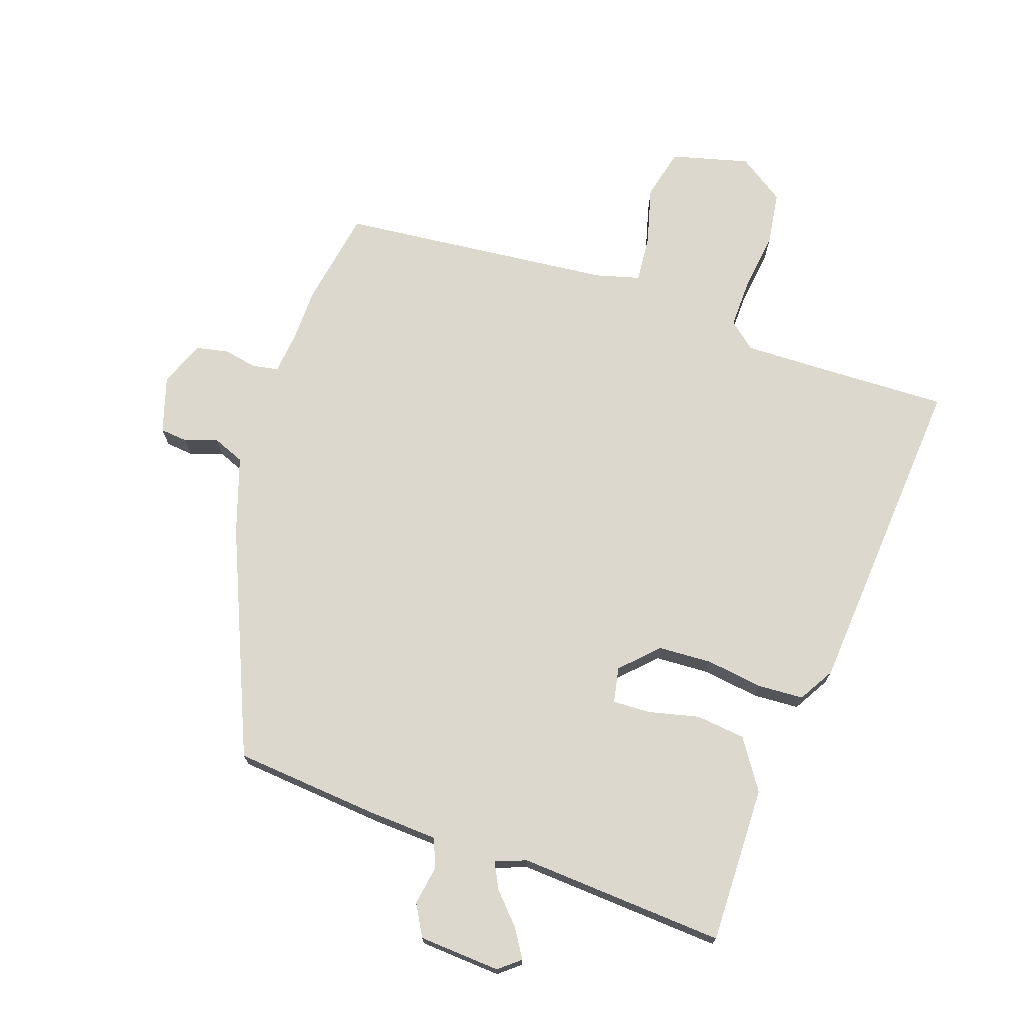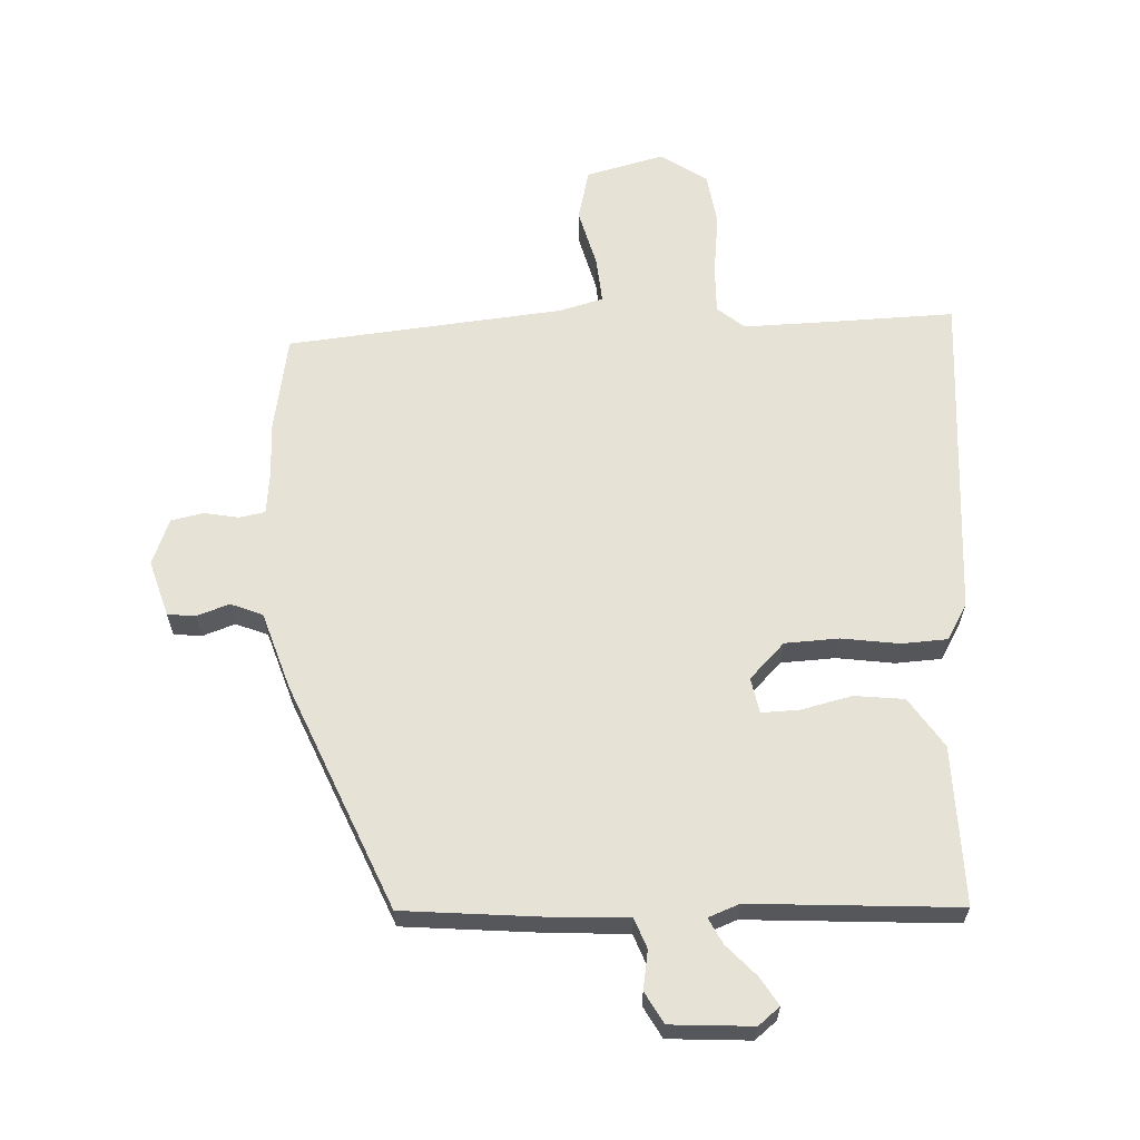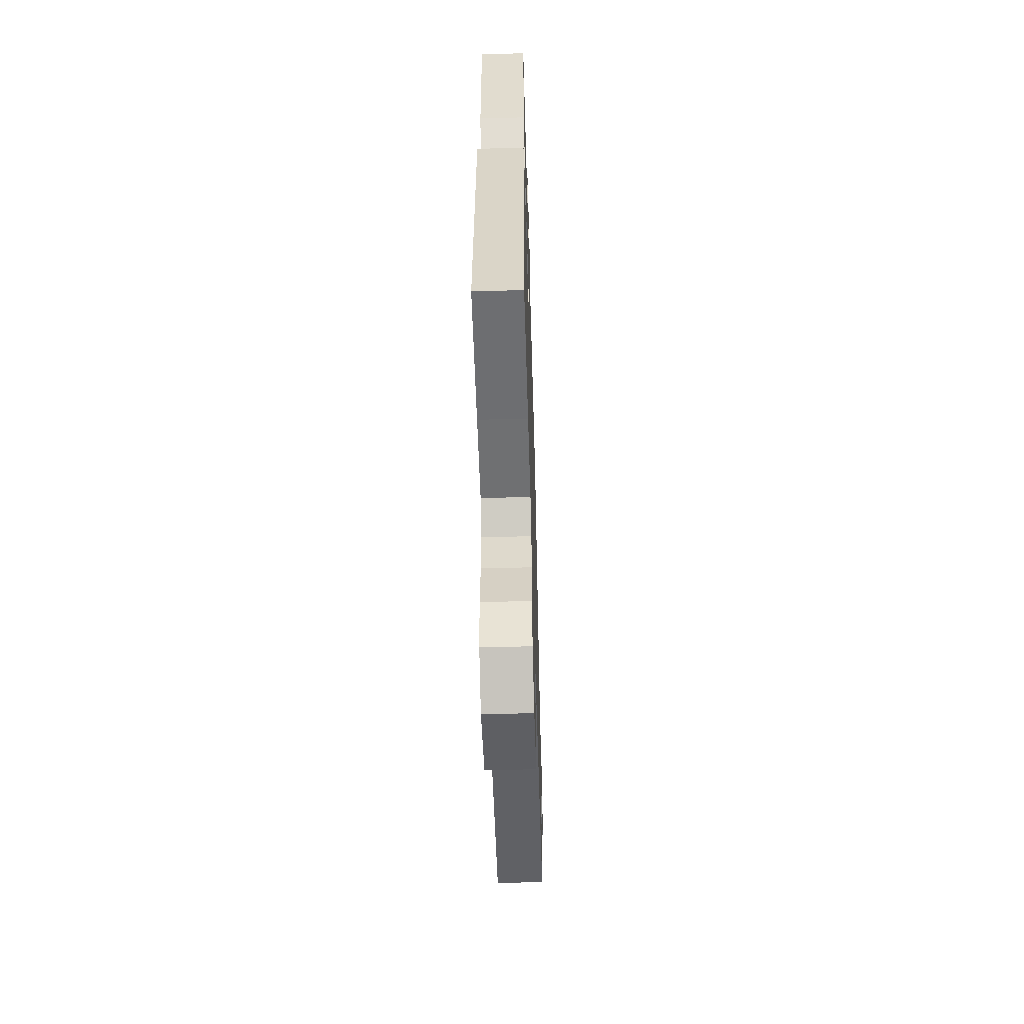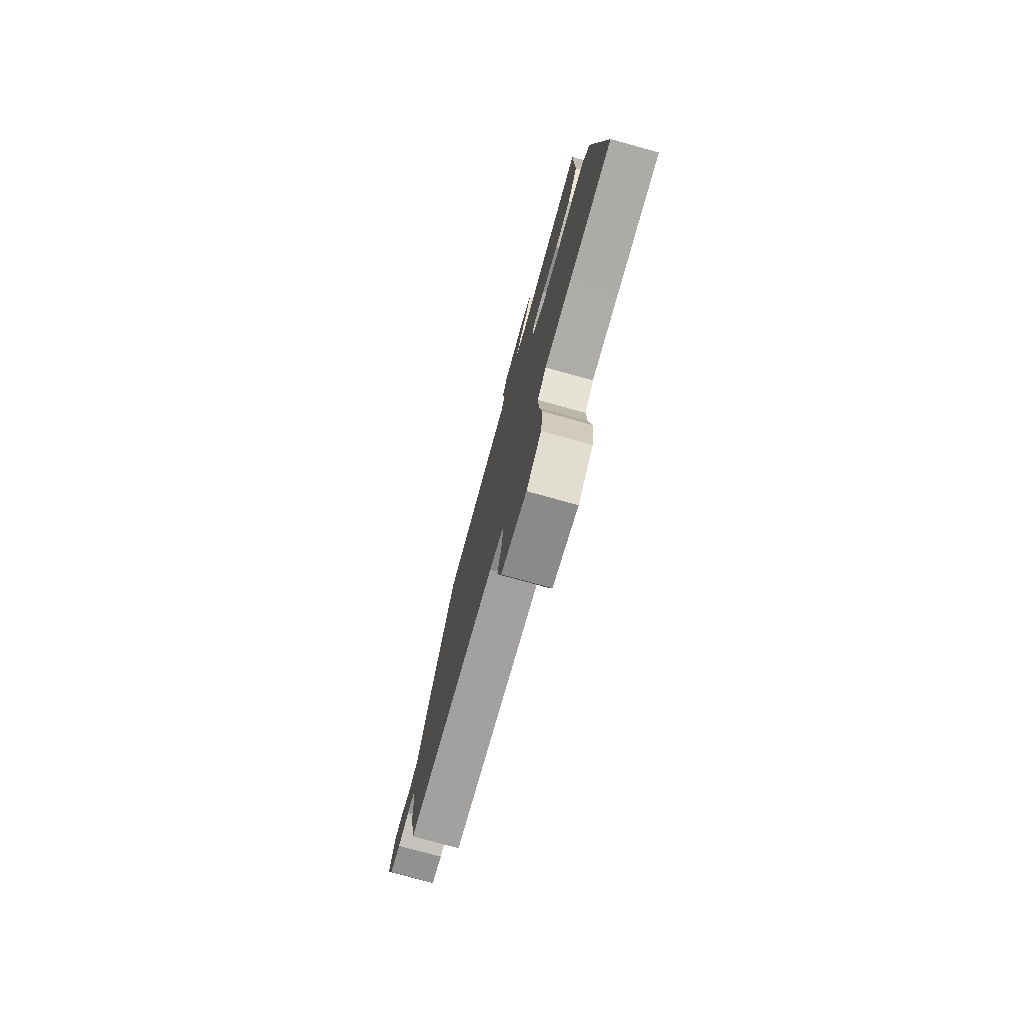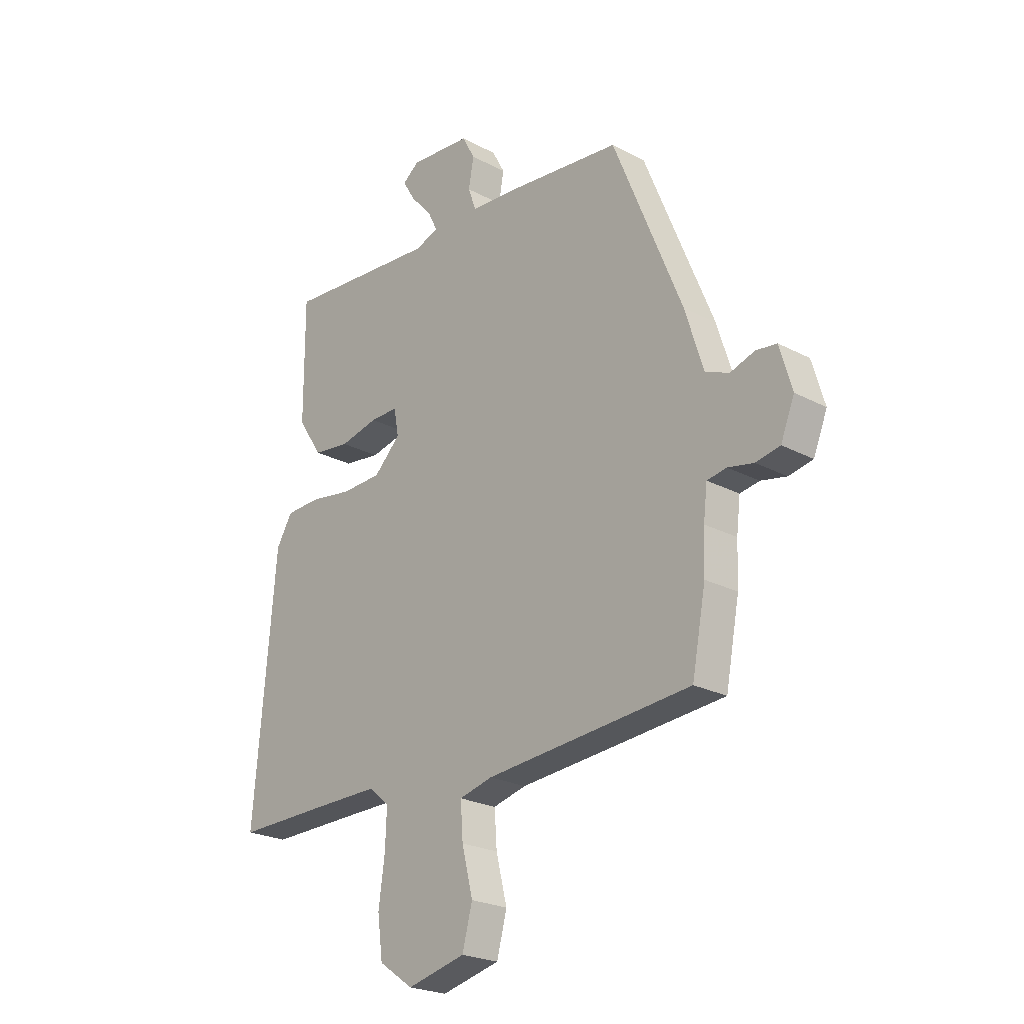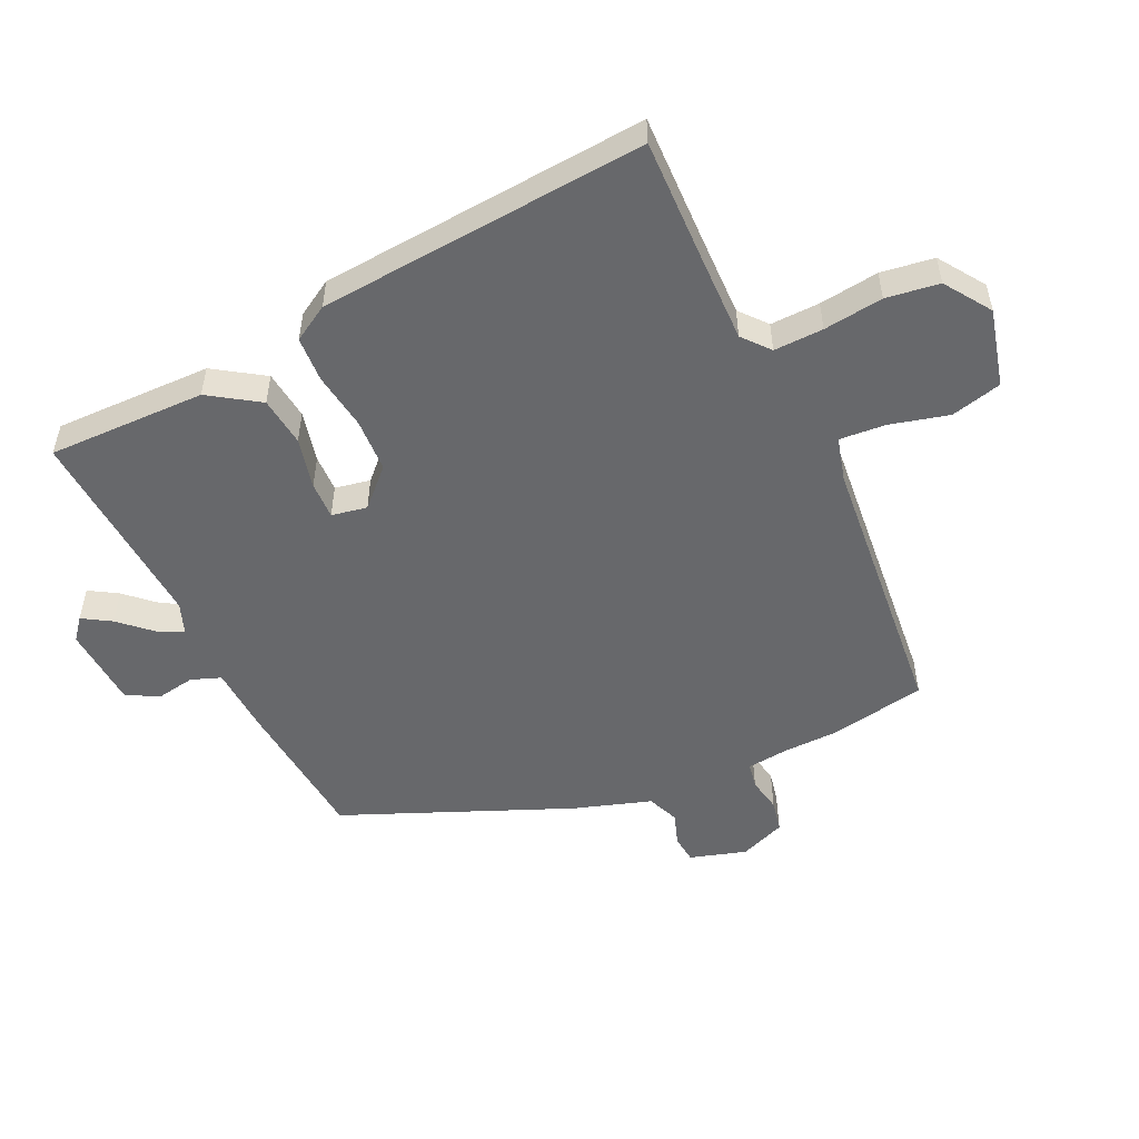
<metadata>
{"format":"obj","ext":"obj","renderer":"f3d","projection":"perspective","resolution":1024,"background":"white","views":[{"elev":72.2,"azim":18.1,"up":"+Y"},{"elev":63.0,"azim":-3.4,"up":"+Y"},{"elev":-55.2,"azim":91.7,"up":"+Z"},{"elev":-77.1,"azim":74.5,"up":"+Z"},{"elev":-23.4,"azim":-131.8,"up":"+Z"},{"elev":-52.4,"azim":114.5,"up":"+Y"}]}
</metadata>
<code>
v 0.565 0.07 -0.501
v 0.362 0.07 -0.498
v 0.231 0.07 -0.497
v 0.189 0.07 -0.533
v 0.192 0.07 -0.611
v 0.205 0.07 -0.705
v 0.194 0.07 -0.789
v 0.122 0.07 -0.839
v -0.001 0.07 -0.809
v -0.022 0.07 -0.729
v 0.001 0.07 -0.636
v 0.006 0.07 -0.563
v -0.064 0.07 -0.545
v -0.498 0.07 -0.508
v -0.527 0.07 -0.356
v -0.53 0.07 -0.271
v -0.538 0.07 -0.204
v -0.579 0.07 -0.197
v -0.633 0.07 -0.208
v -0.684 0.07 -0.198
v -0.713 0.07 -0.126
v -0.687 0.07 -0.037
v -0.643 0.07 -0.032
v -0.592 0.07 -0.049
v -0.542 0.07 -0.028
v -0.504 0.07 0.094
v -0.358 0.07 0.452
v -0.126 0.07 0.476
v -0.018 0.07 0.483
v -0.001 0.07 0.53
v -0.012 0.07 0.591
v 0.015 0.07 0.641
v 0.144 0.07 0.651
v 0.178 0.07 0.624
v 0.151 0.07 0.579
v 0.107 0.07 0.53
v 0.087 0.07 0.489
v 0.136 0.07 0.471
v 0.462 0.07 0.496
v 0.461 0.07 0.247
v 0.41 0.07 0.168
v 0.332 0.07 0.158
v 0.251 0.07 0.176
v 0.192 0.07 0.177
v 0.182 0.07 0.121
v 0.238 0.07 0.066
v 0.323 0.07 0.063
v 0.413 0.07 0.077
v 0.485 0.07 0.074
v 0.519 0.07 0.018
v 0.565 0 -0.501
v 0.362 0 -0.498
v 0.231 0 -0.497
v 0.189 0 -0.533
v 0.192 0 -0.611
v 0.205 0 -0.705
v 0.194 0 -0.789
v 0.122 0 -0.839
v -0.001 0 -0.809
v -0.022 0 -0.729
v 0.001 0 -0.636
v 0.006 0 -0.563
v -0.064 0 -0.545
v -0.498 0 -0.508
v -0.527 0 -0.356
v -0.53 0 -0.271
v -0.538 0 -0.204
v -0.579 0 -0.197
v -0.633 0 -0.208
v -0.684 0 -0.198
v -0.713 0 -0.126
v -0.687 0 -0.037
v -0.643 0 -0.032
v -0.592 0 -0.049
v -0.542 0 -0.028
v -0.504 0 0.094
v -0.358 0 0.452
v -0.126 0 0.476
v -0.018 0 0.483
v -0.001 0 0.53
v -0.012 0 0.591
v 0.015 0 0.641
v 0.144 0 0.651
v 0.178 0 0.624
v 0.151 0 0.579
v 0.107 0 0.53
v 0.087 0 0.489
v 0.136 0 0.471
v 0.462 0 0.496
v 0.461 0 0.247
v 0.41 0 0.168
v 0.332 0 0.158
v 0.251 0 0.176
v 0.192 0 0.177
v 0.182 0 0.121
v 0.238 0 0.066
v 0.323 0 0.063
v 0.413 0 0.077
v 0.485 0 0.074
v 0.519 0 0.018
f 47 48 49 50
f 46 47 50 1
f 45 46 1 2
f 40 41 42 43
f 38 39 40 43
f 37 38 43 44
f 33 34 35 36
f 33 36 37
f 30 31 32 33
f 29 30 33 37
f 25 26 27 28
f 25 28 29 37
f 21 22 23 24
f 21 24 25
f 18 19 20 21
f 17 18 21 25
f 16 17 25 37
f 13 14 15 16
f 12 13 16 37
f 8 9 10 11
f 5 6 7 8
f 4 5 8 11
f 3 4 11 12
f 45 2 3
f 12 37 44 45
f 3 12 45
f 100 99 98 97
f 51 100 97 96
f 52 51 96 95
f 93 92 91 90
f 93 90 89 88
f 94 93 88 87
f 86 85 84 83
f 87 86 83
f 83 82 81 80
f 87 83 80 79
f 78 77 76 75
f 87 79 78 75
f 74 73 72 71
f 75 74 71
f 71 70 69 68
f 75 71 68 67
f 87 75 67 66
f 66 65 64 63
f 87 66 63 62
f 61 60 59 58
f 58 57 56 55
f 61 58 55 54
f 62 61 54 53
f 53 52 95
f 95 94 87 62
f 95 62 53
f 1 51 52 2
f 2 52 53 3
f 3 53 54 4
f 4 54 55 5
f 5 55 56 6
f 6 56 57 7
f 7 57 58 8
f 8 58 59 9
f 9 59 60 10
f 10 60 61 11
f 11 61 62 12
f 12 62 63 13
f 13 63 64 14
f 14 64 65 15
f 15 65 66 16
f 16 66 67 17
f 17 67 68 18
f 18 68 69 19
f 19 69 70 20
f 20 70 71 21
f 21 71 72 22
f 22 72 73 23
f 23 73 74 24
f 24 74 75 25
f 25 75 76 26
f 26 76 77 27
f 27 77 78 28
f 28 78 79 29
f 29 79 80 30
f 30 80 81 31
f 31 81 82 32
f 32 82 83 33
f 33 83 84 34
f 34 84 85 35
f 35 85 86 36
f 36 86 87 37
f 37 87 88 38
f 38 88 89 39
f 39 89 90 40
f 40 90 91 41
f 41 91 92 42
f 42 92 93 43
f 43 93 94 44
f 44 94 95 45
f 45 95 96 46
f 46 96 97 47
f 47 97 98 48
f 48 98 99 49
f 49 99 100 50
f 50 100 51 1

</code>
